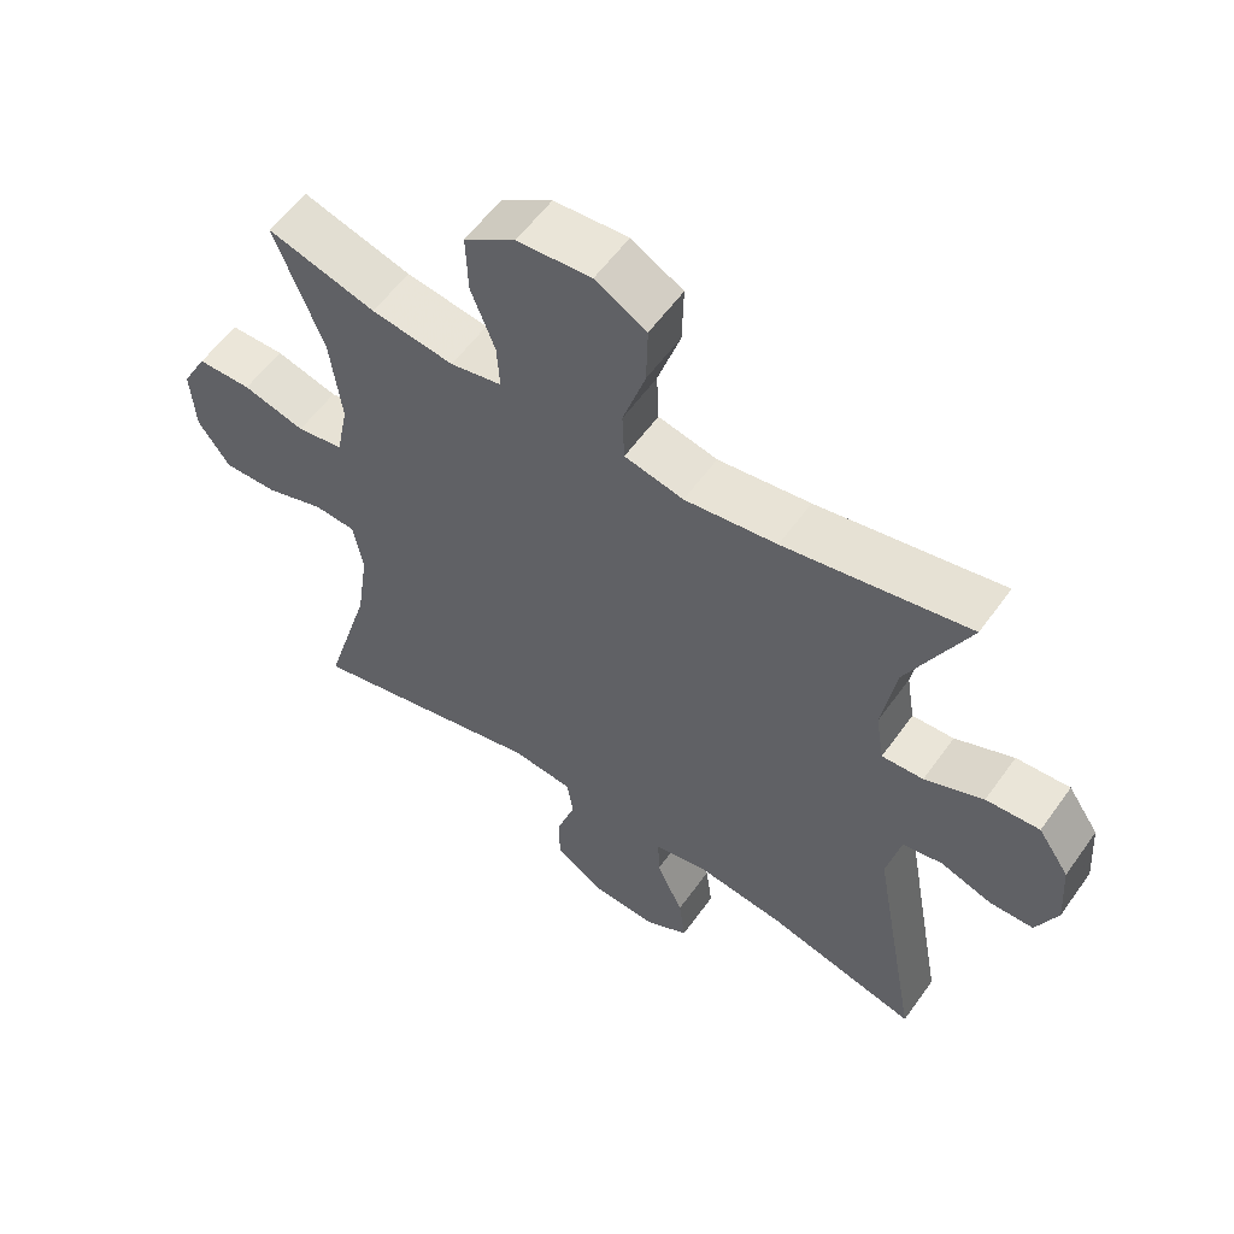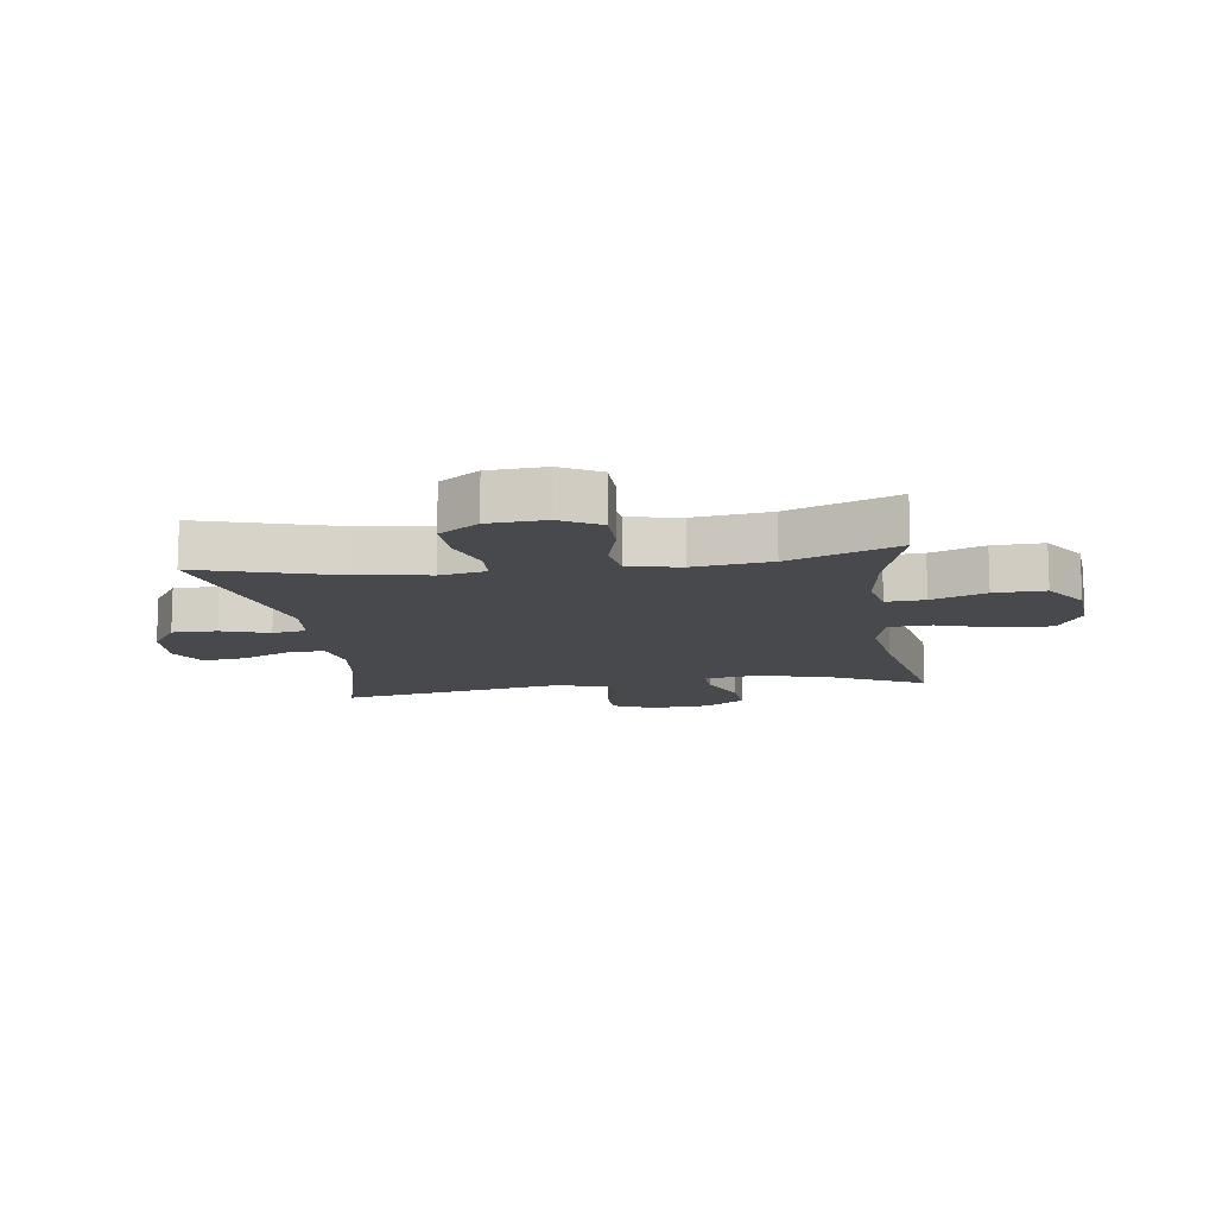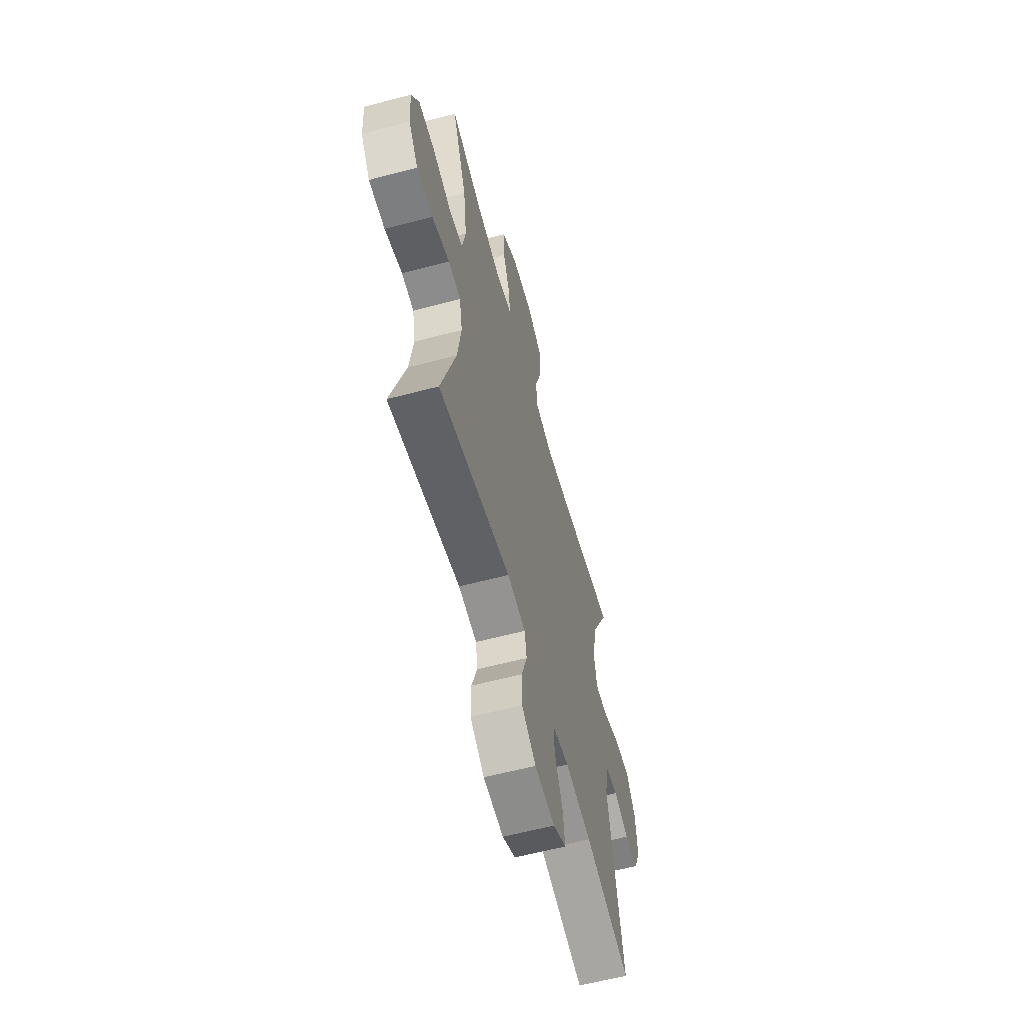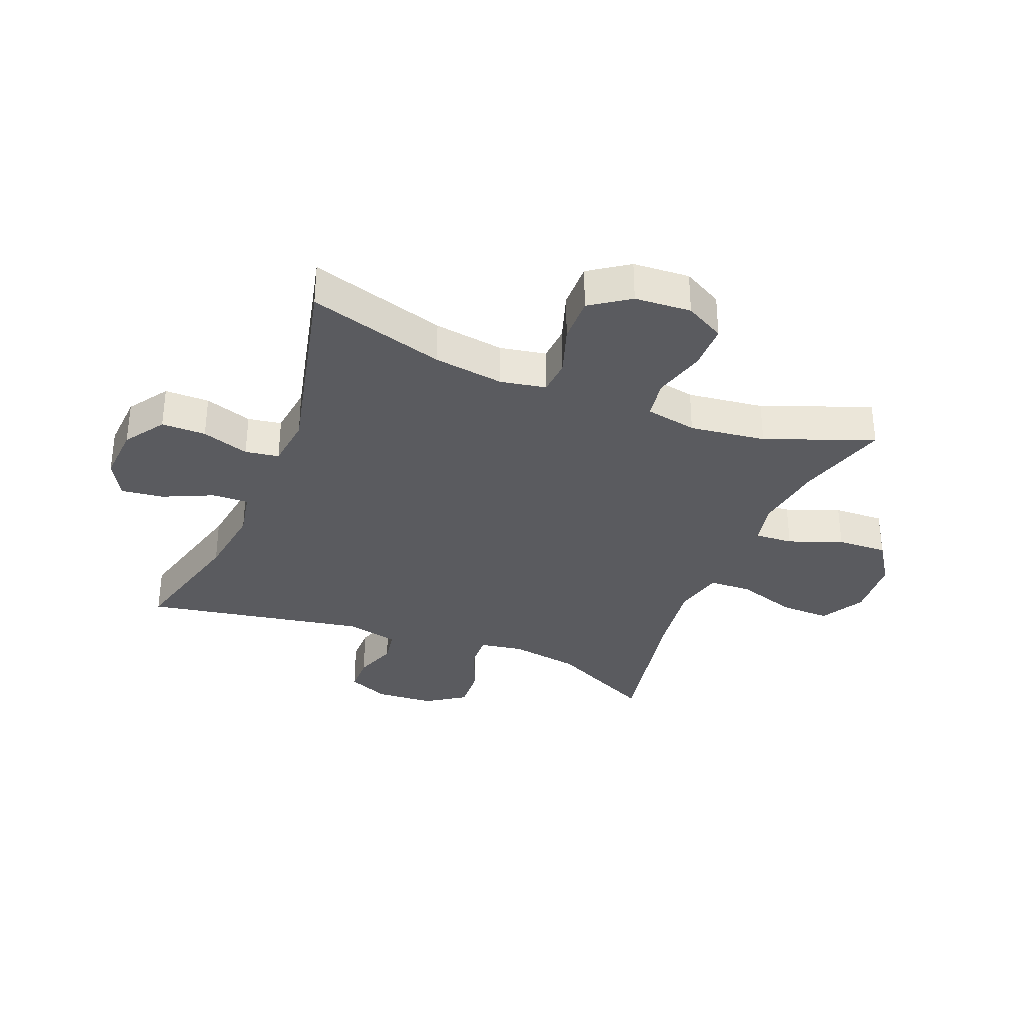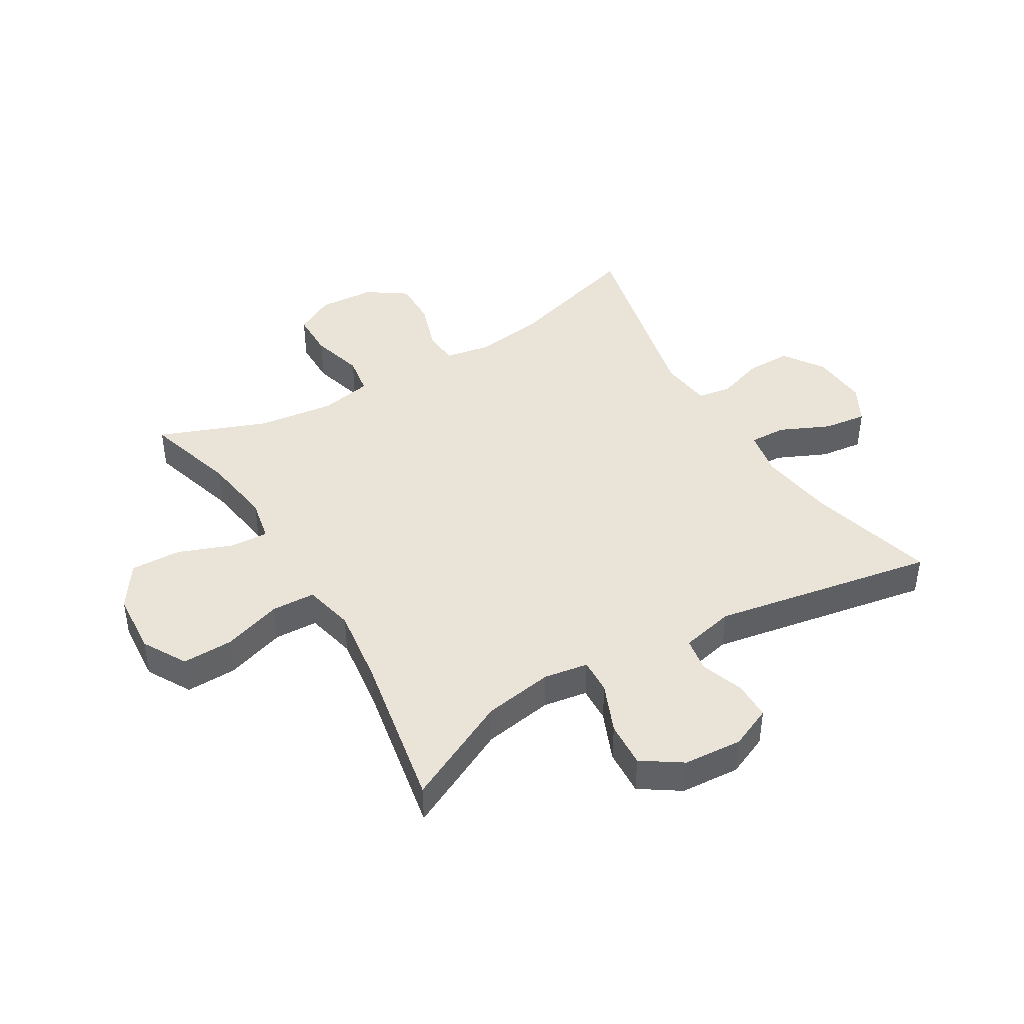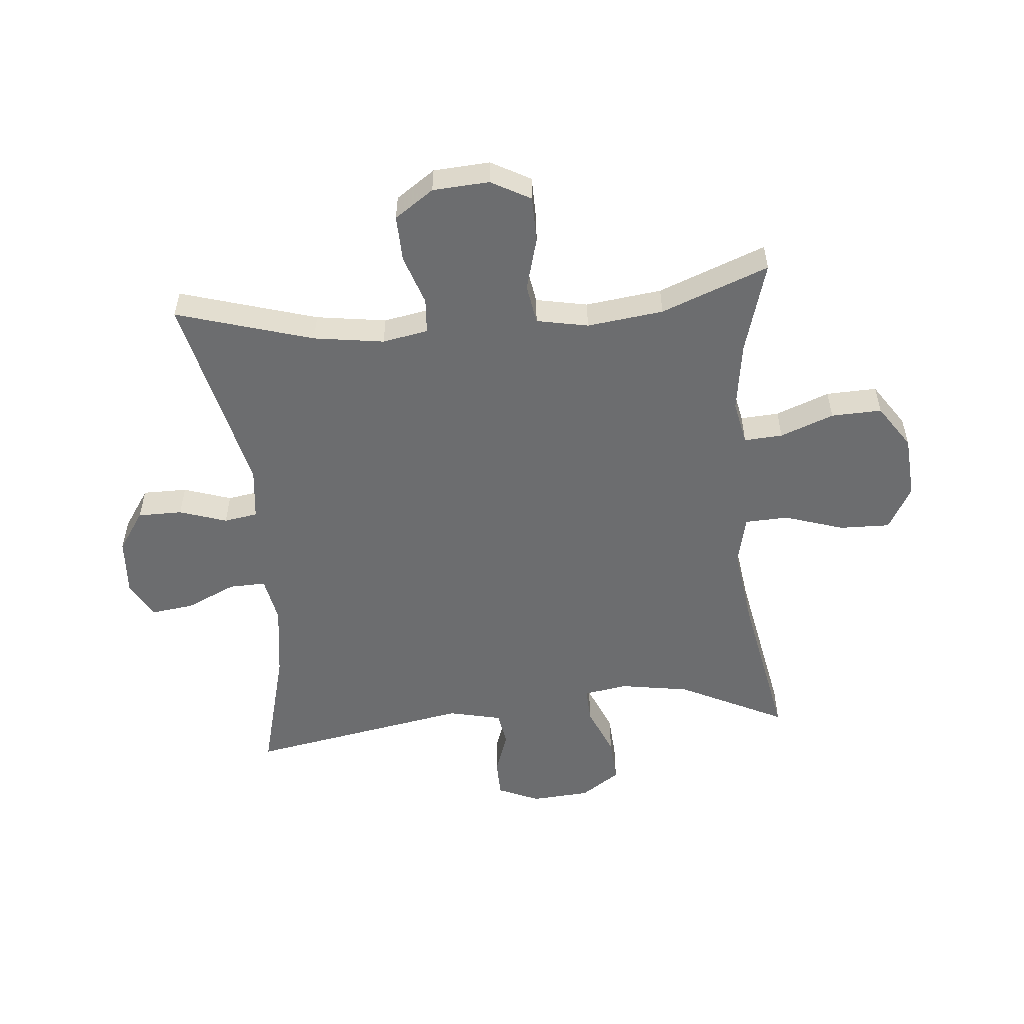
<metadata>
{"format":"obj","ext":"obj","renderer":"f3d","projection":"perspective","resolution":1024,"background":"white","views":[{"elev":57.3,"azim":35.1,"up":"+Z"},{"elev":-12.3,"azim":-81.9,"up":"+Y"},{"elev":-60.7,"azim":-74.9,"up":"+Z"},{"elev":-33.3,"azim":-111.9,"up":"+Y"},{"elev":42.8,"azim":59.0,"up":"+Y"},{"elev":-53.9,"azim":-84.8,"up":"+Y"}]}
</metadata>
<code>
v 0.5 0.07 -0.5
v 0.286 0.07 -0.444
v 0.162 0.07 -0.427
v 0.084 0.07 -0.442
v 0.086 0.07 -0.503
v 0.124 0.07 -0.586
v 0.133 0.07 -0.657
v 0.071 0.07 -0.691
v -0.024 0.07 -0.685
v -0.091 0.07 -0.64
v -0.091 0.07 -0.566
v -0.065 0.07 -0.487
v -0.074 0.07 -0.431
v -0.161 0.07 -0.421
v -0.5 0.07 -0.5
v -0.432 0.07 -0.272
v -0.415 0.07 -0.155
v -0.429 0.07 -0.079
v -0.488 0.07 -0.075
v -0.571 0.07 -0.103
v -0.648 0.07 -0.105
v -0.693 0.07 -0.04
v -0.699 0.07 0.054
v -0.663 0.07 0.12
v -0.586 0.07 0.121
v -0.498 0.07 0.097
v -0.432 0.07 0.108
v -0.415 0.07 0.194
v -0.431 0.07 0.321
v -0.5 0.07 0.5
v -0.346 0.07 0.455
v -0.229 0.07 0.438
v -0.156 0.07 0.453
v -0.16 0.07 0.517
v -0.194 0.07 0.606
v -0.197 0.07 0.69
v -0.124 0.07 0.739
v -0.019 0.07 0.747
v 0.054 0.07 0.706
v 0.052 0.07 0.622
v 0.02 0.07 0.523
v 0.023 0.07 0.451
v 0.107 0.07 0.432
v 0.238 0.07 0.45
v 0.5 0.07 0.5
v 0.413 0.07 0.323
v 0.394 0.07 0.207
v 0.406 0.07 0.134
v 0.465 0.07 0.137
v 0.548 0.07 0.172
v 0.624 0.07 0.177
v 0.668 0.07 0.112
v 0.675 0.07 0.014
v 0.645 0.07 -0.055
v 0.582 0.07 -0.056
v 0.51 0.07 -0.031
v 0.453 0.07 -0.041
v 0.433 0.07 -0.13
v 0.5 0 -0.5
v 0.286 0 -0.444
v 0.162 0 -0.427
v 0.084 0 -0.442
v 0.086 0 -0.503
v 0.124 0 -0.586
v 0.133 0 -0.657
v 0.071 0 -0.691
v -0.024 0 -0.685
v -0.091 0 -0.64
v -0.091 0 -0.566
v -0.065 0 -0.487
v -0.074 0 -0.431
v -0.161 0 -0.421
v -0.5 0 -0.5
v -0.432 0 -0.272
v -0.415 0 -0.155
v -0.429 0 -0.079
v -0.488 0 -0.075
v -0.571 0 -0.103
v -0.648 0 -0.105
v -0.693 0 -0.04
v -0.699 0 0.054
v -0.663 0 0.12
v -0.586 0 0.121
v -0.498 0 0.097
v -0.432 0 0.108
v -0.415 0 0.194
v -0.431 0 0.321
v -0.5 0 0.5
v -0.346 0 0.455
v -0.229 0 0.438
v -0.156 0 0.453
v -0.16 0 0.517
v -0.194 0 0.606
v -0.197 0 0.69
v -0.124 0 0.739
v -0.019 0 0.747
v 0.054 0 0.706
v 0.052 0 0.622
v 0.02 0 0.523
v 0.023 0 0.451
v 0.107 0 0.432
v 0.238 0 0.45
v 0.5 0 0.5
v 0.413 0 0.323
v 0.394 0 0.207
v 0.406 0 0.134
v 0.465 0 0.137
v 0.548 0 0.172
v 0.624 0 0.177
v 0.668 0 0.112
v 0.675 0 0.014
v 0.645 0 -0.055
v 0.582 0 -0.056
v 0.51 0 -0.031
v 0.453 0 -0.041
v 0.433 0 -0.13
f 53 54 55 56
f 53 56 57
f 52 53 57
f 49 50 51 52
f 48 49 52 57
f 44 45 46
f 43 44 46 47
f 42 43 47 48
f 38 39 40 41
f 38 41 42
f 37 38 42
f 34 35 36 37
f 33 34 37 42
f 32 33 42 48
f 29 30 31
f 28 29 31 32
f 27 28 32 48
f 23 24 25 26
f 19 20 21 22
f 18 19 22 23
f 14 15 16
f 13 14 16 17
f 9 10 11 12
f 9 12 13
f 8 9 13
f 5 6 7 8
f 4 5 8 13
f 3 4 13 17
f 58 1 2
f 18 23 26 27
f 27 48 57 58
f 17 18 27 58
f 2 3 17 58
f 114 113 112 111
f 115 114 111
f 115 111 110
f 110 109 108 107
f 115 110 107 106
f 104 103 102
f 105 104 102 101
f 106 105 101 100
f 99 98 97 96
f 100 99 96
f 100 96 95
f 95 94 93 92
f 100 95 92 91
f 106 100 91 90
f 89 88 87
f 90 89 87 86
f 106 90 86 85
f 84 83 82 81
f 80 79 78 77
f 81 80 77 76
f 74 73 72
f 75 74 72 71
f 70 69 68 67
f 71 70 67
f 71 67 66
f 66 65 64 63
f 71 66 63 62
f 75 71 62 61
f 60 59 116
f 85 84 81 76
f 116 115 106 85
f 116 85 76 75
f 116 75 61 60
f 1 59 60 2
f 2 60 61 3
f 3 61 62 4
f 4 62 63 5
f 5 63 64 6
f 6 64 65 7
f 7 65 66 8
f 8 66 67 9
f 9 67 68 10
f 10 68 69 11
f 11 69 70 12
f 12 70 71 13
f 13 71 72 14
f 14 72 73 15
f 15 73 74 16
f 16 74 75 17
f 17 75 76 18
f 18 76 77 19
f 19 77 78 20
f 20 78 79 21
f 21 79 80 22
f 22 80 81 23
f 23 81 82 24
f 24 82 83 25
f 25 83 84 26
f 26 84 85 27
f 27 85 86 28
f 28 86 87 29
f 29 87 88 30
f 30 88 89 31
f 31 89 90 32
f 32 90 91 33
f 33 91 92 34
f 34 92 93 35
f 35 93 94 36
f 36 94 95 37
f 37 95 96 38
f 38 96 97 39
f 39 97 98 40
f 40 98 99 41
f 41 99 100 42
f 42 100 101 43
f 43 101 102 44
f 44 102 103 45
f 45 103 104 46
f 46 104 105 47
f 47 105 106 48
f 48 106 107 49
f 49 107 108 50
f 50 108 109 51
f 51 109 110 52
f 52 110 111 53
f 53 111 112 54
f 54 112 113 55
f 55 113 114 56
f 56 114 115 57
f 57 115 116 58
f 58 116 59 1

</code>
